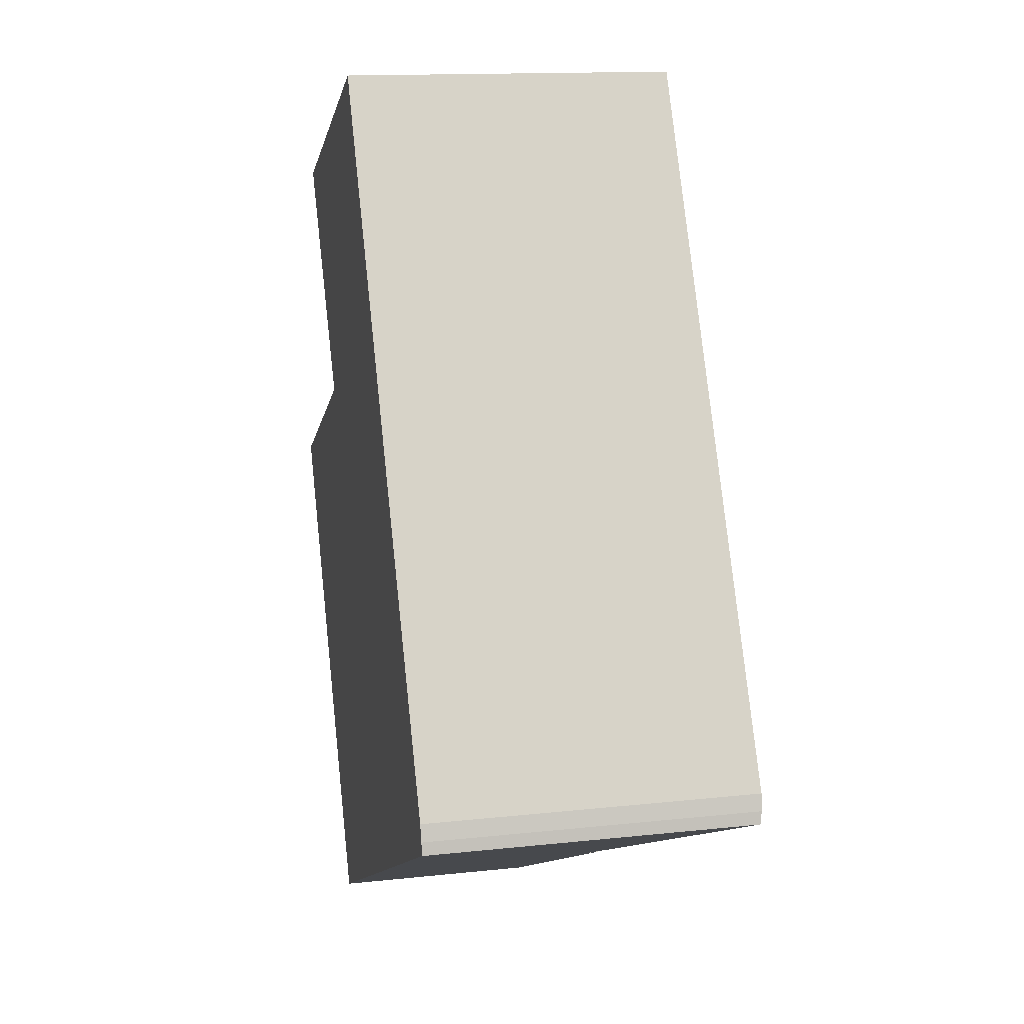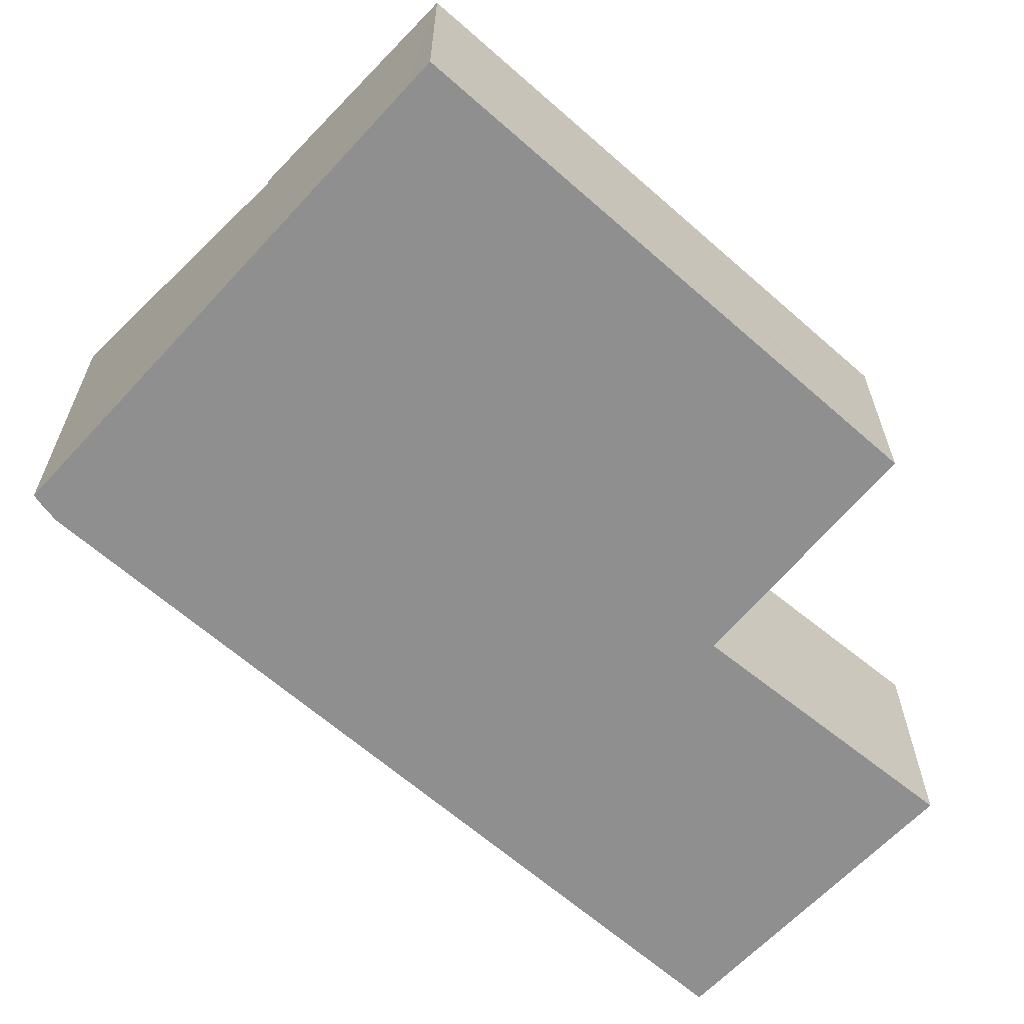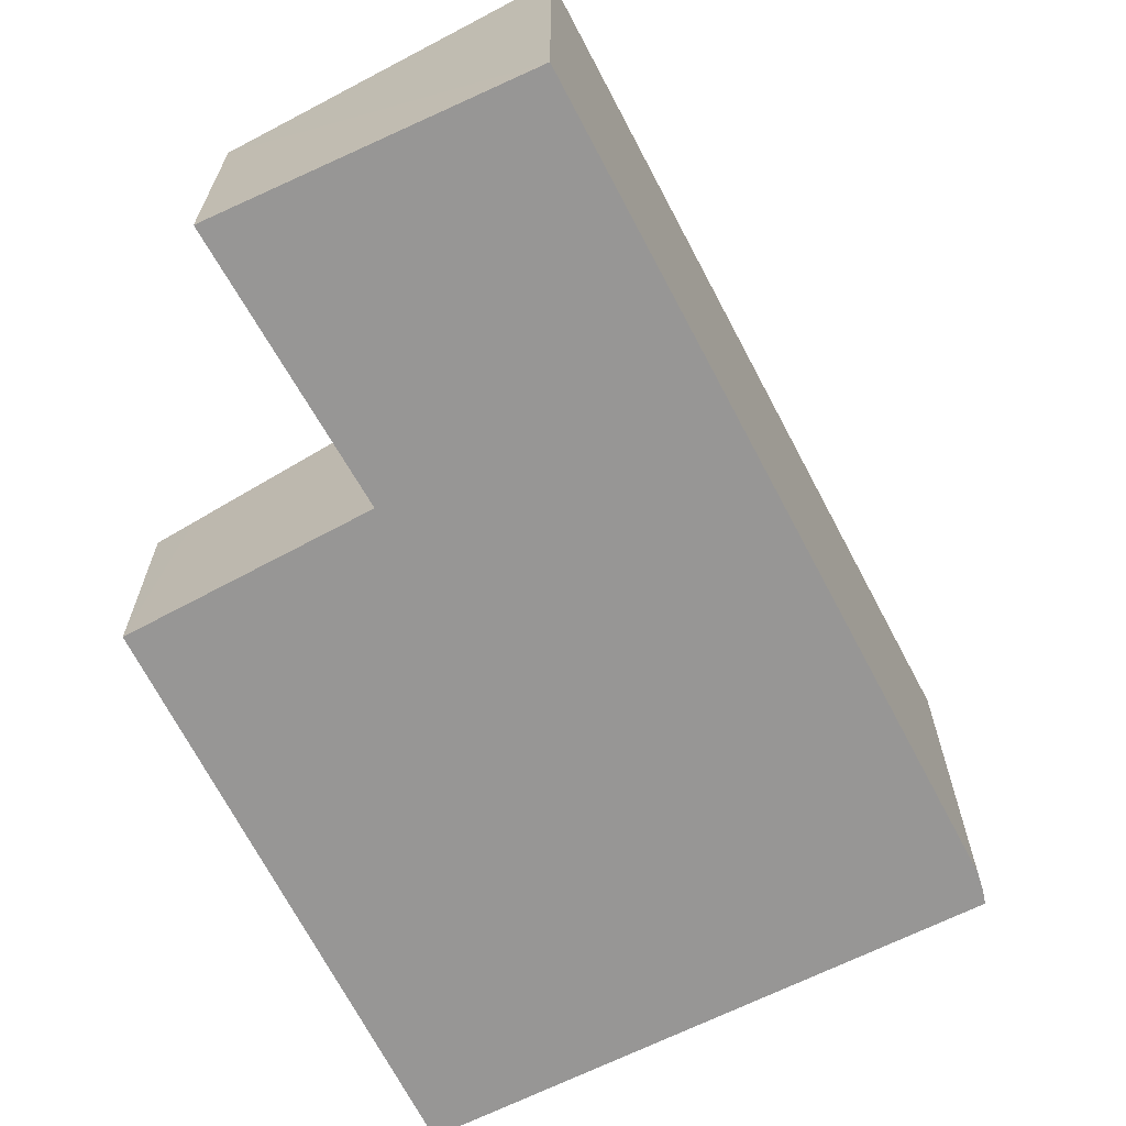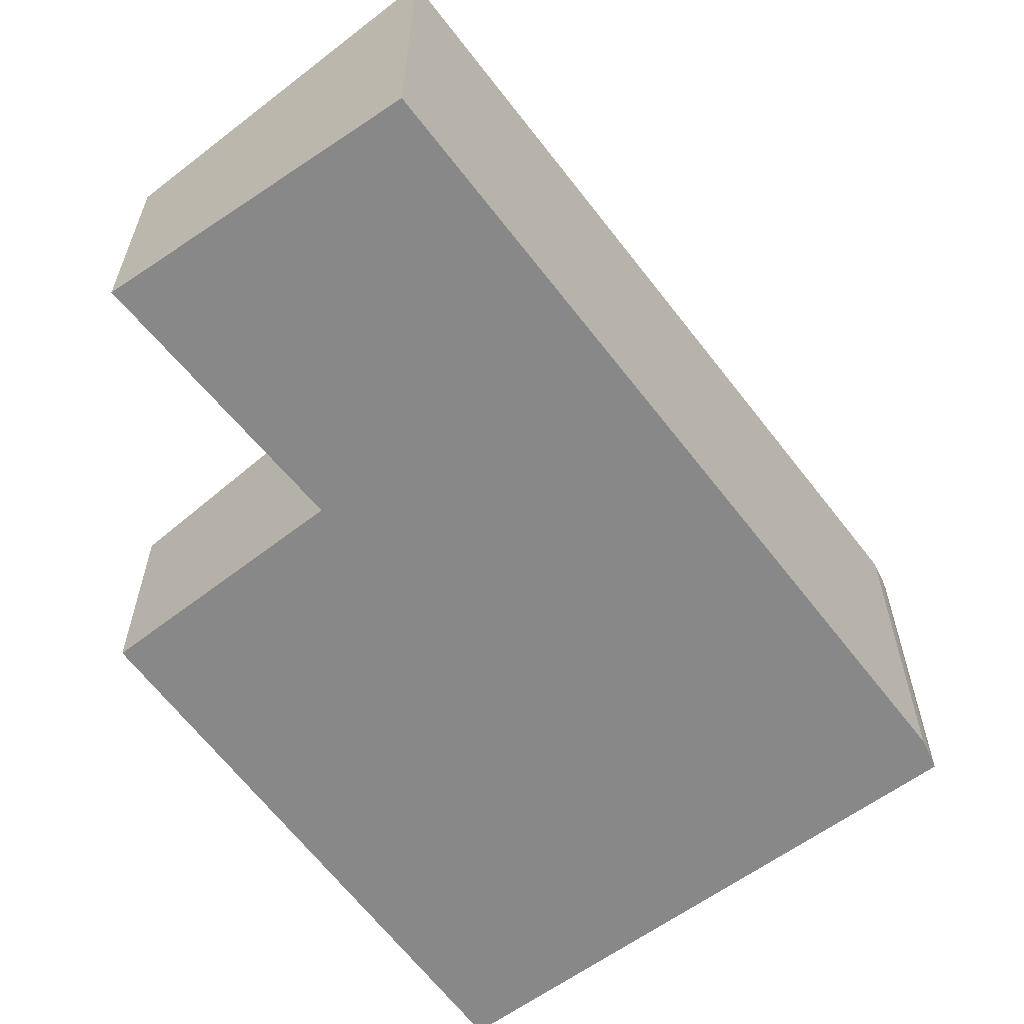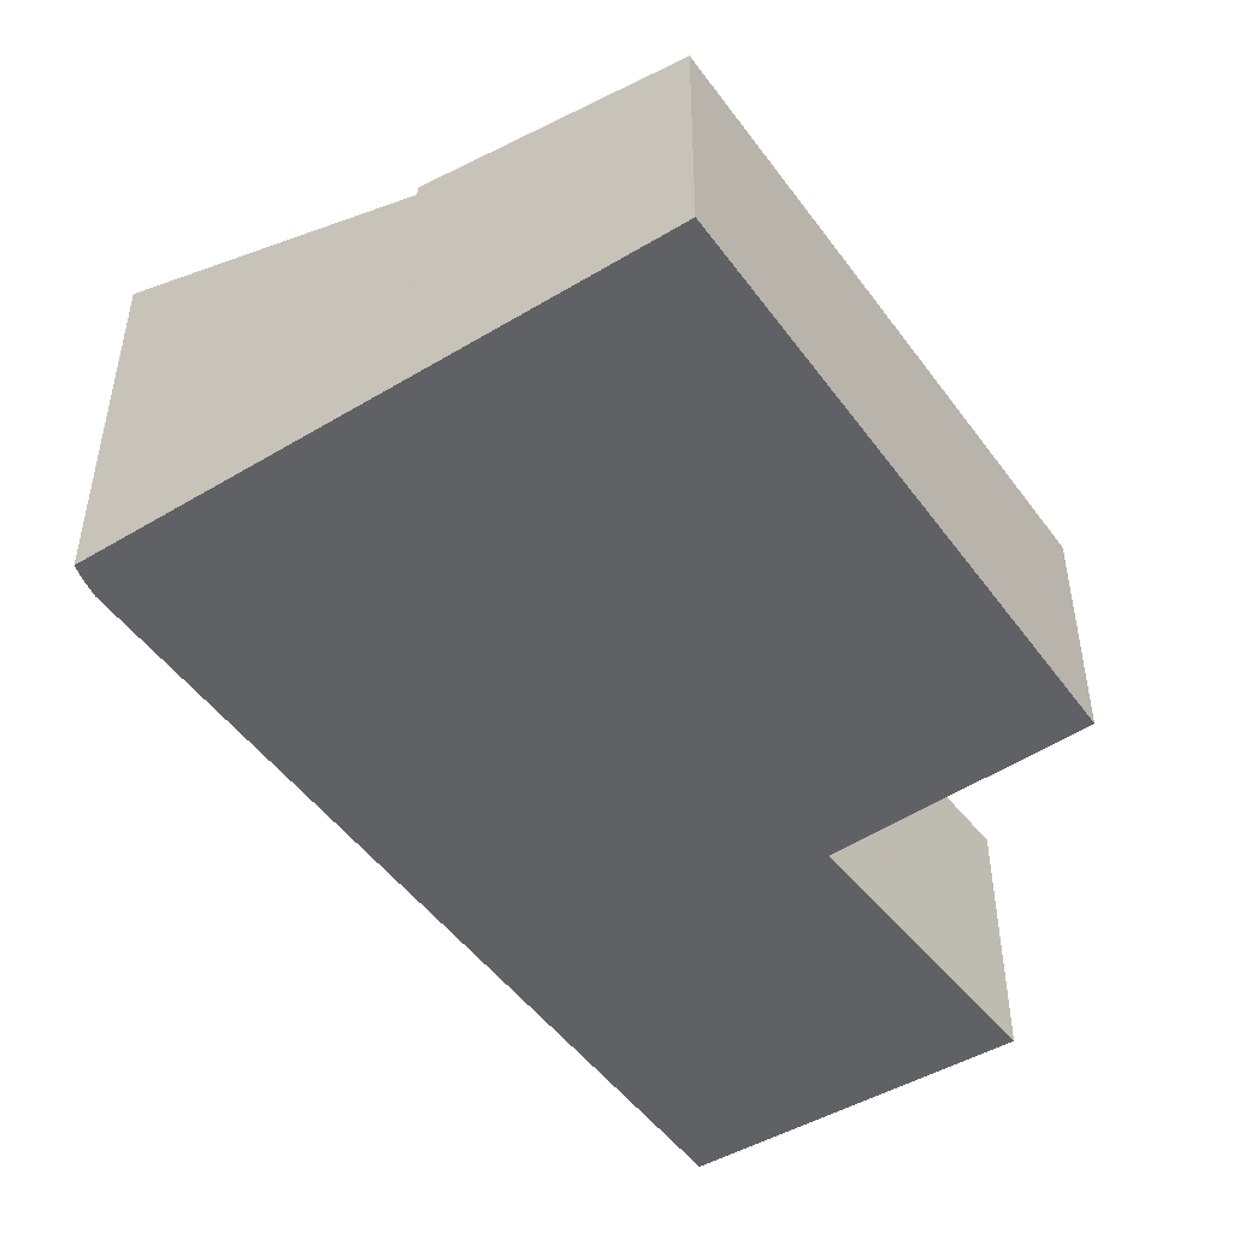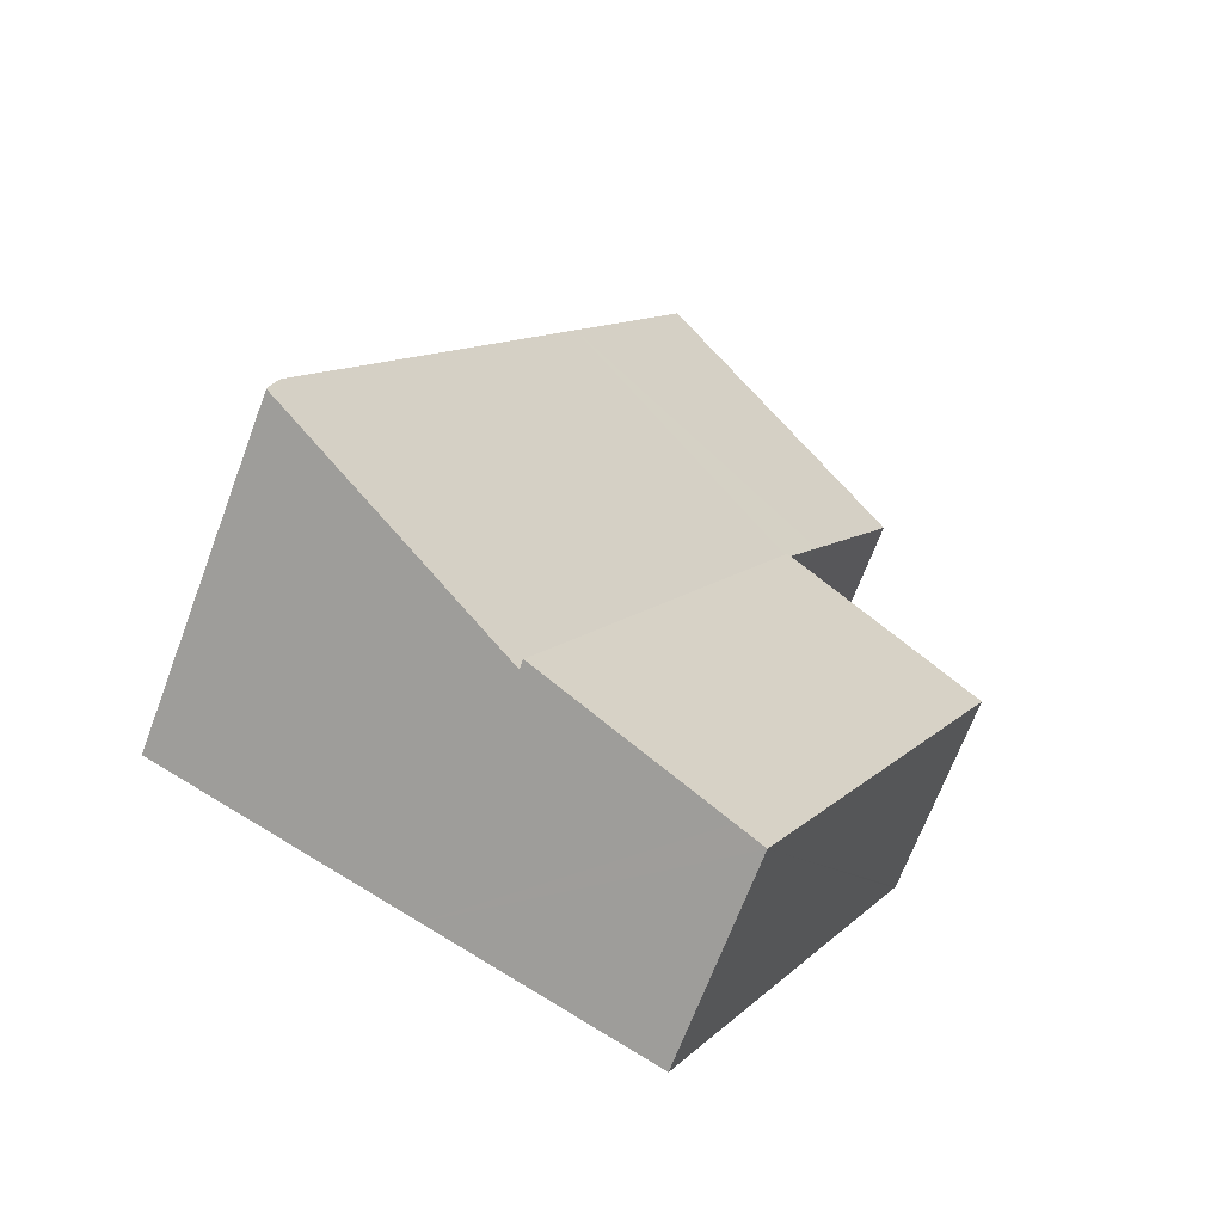
<metadata>
{"format":"obj","ext":"obj","renderer":"f3d","projection":"perspective","resolution":1024,"background":"white","views":[{"elev":14.4,"azim":76.8,"up":"+Z"},{"elev":-65.4,"azim":-158.8,"up":"+Y"},{"elev":-68.0,"azim":-0.1,"up":"+Y"},{"elev":-62.9,"azim":9.6,"up":"+Y"},{"elev":-49.8,"azim":-172.7,"up":"+Y"},{"elev":-68.6,"azim":159.4,"up":"+Z"}]}
</metadata>
<code>
v  3.563 2.669 -5.669
v  2.535 3.046 1.374
v  5.685 3.051 -4.615
v  0.392 2.652 0.213
v  3.389 2.637 -5.755
v  3.042 2.575 -5.928
v  0 2.58 1.58e-16
v  0.024 2.58 -0.048
v  0 0 0
v  2.535 -8.413e-17 1.374
v  0.392 -1.304e-17 0.213
v  5.685 2.826e-16 -4.615
v  3.389 3.524e-16 -5.755
v  3.042 3.63e-16 -5.928
v  3.563 3.471e-16 -5.669
v  0.024 2.939e-18 -0.048
v  0.996 2.935 4.3
v  2.034 2.935 2.326
v  0.92 2.904 4.265
v  4.302 4.272 5.826
v  5.709 4.272 3.151
v  2.482 2.947 1.547
v  2.57 2.95 1.393
v  5.685 2.935 -4.615
v  2.535 2.935 1.374
v  8.77 4.272 -2.668
v  8.728 4.184 -3.102
v  8.834 4.257 -2.875
v  8.868 4.241 -3.033
v  8.77 1.634e-16 -2.668
v  8.834 1.76e-16 -2.875
v  8.868 1.857e-16 -3.033
v  8.728 1.899e-16 -3.102
v  2.57 -8.53e-17 1.393
v  2.482 -9.473e-17 1.547
v  0.92 -2.612e-16 4.265
v  2.034 -1.424e-16 2.326
v  4.302 -3.567e-16 5.826
v  0.996 -2.633e-16 4.3
v  5.709 -1.929e-16 3.151
g defaultobject
f 1 2 3
f 2 1 4
f 4 1 5
f 4 5 6
f 4 6 7
f 7 6 8
f 9 4 7
f 4 9 2
f 2 9 10
f 10 9 11
f 2 12 3
f 12 2 10
f 12 1 3
f 1 12 5
f 5 12 6
f 6 12 13
f 6 13 14
f 13 12 15
f 8 9 7
f 9 8 6
f 9 6 16
f 16 6 14
f 11 12 10
f 12 11 15
f 15 11 9
f 15 9 13
f 13 9 14
f 14 9 16
f 17 18 19
f 18 17 20
f 18 20 21
f 18 21 22
f 22 21 23
f 23 24 25
f 24 23 21
f 24 21 26
f 24 26 27
f 27 26 28
f 27 28 29
f 30 28 26
f 28 30 31
f 31 29 28
f 29 31 32
f 32 27 29
f 27 32 24
f 24 32 12
f 12 32 33
f 12 25 24
f 25 12 10
f 34 22 23
f 22 34 18
f 18 34 19
f 19 34 35
f 19 35 36
f 36 35 37
f 25 34 23
f 34 25 10
f 17 38 20
f 38 17 19
f 38 19 36
f 38 36 39
f 21 30 26
f 30 21 40
f 40 21 20
f 40 20 38
f 37 39 36
f 39 37 38
f 38 37 40
f 40 37 35
f 40 35 34
f 40 34 30
f 30 34 10
f 30 10 12
f 30 12 31
f 31 12 33
f 31 33 32

</code>
